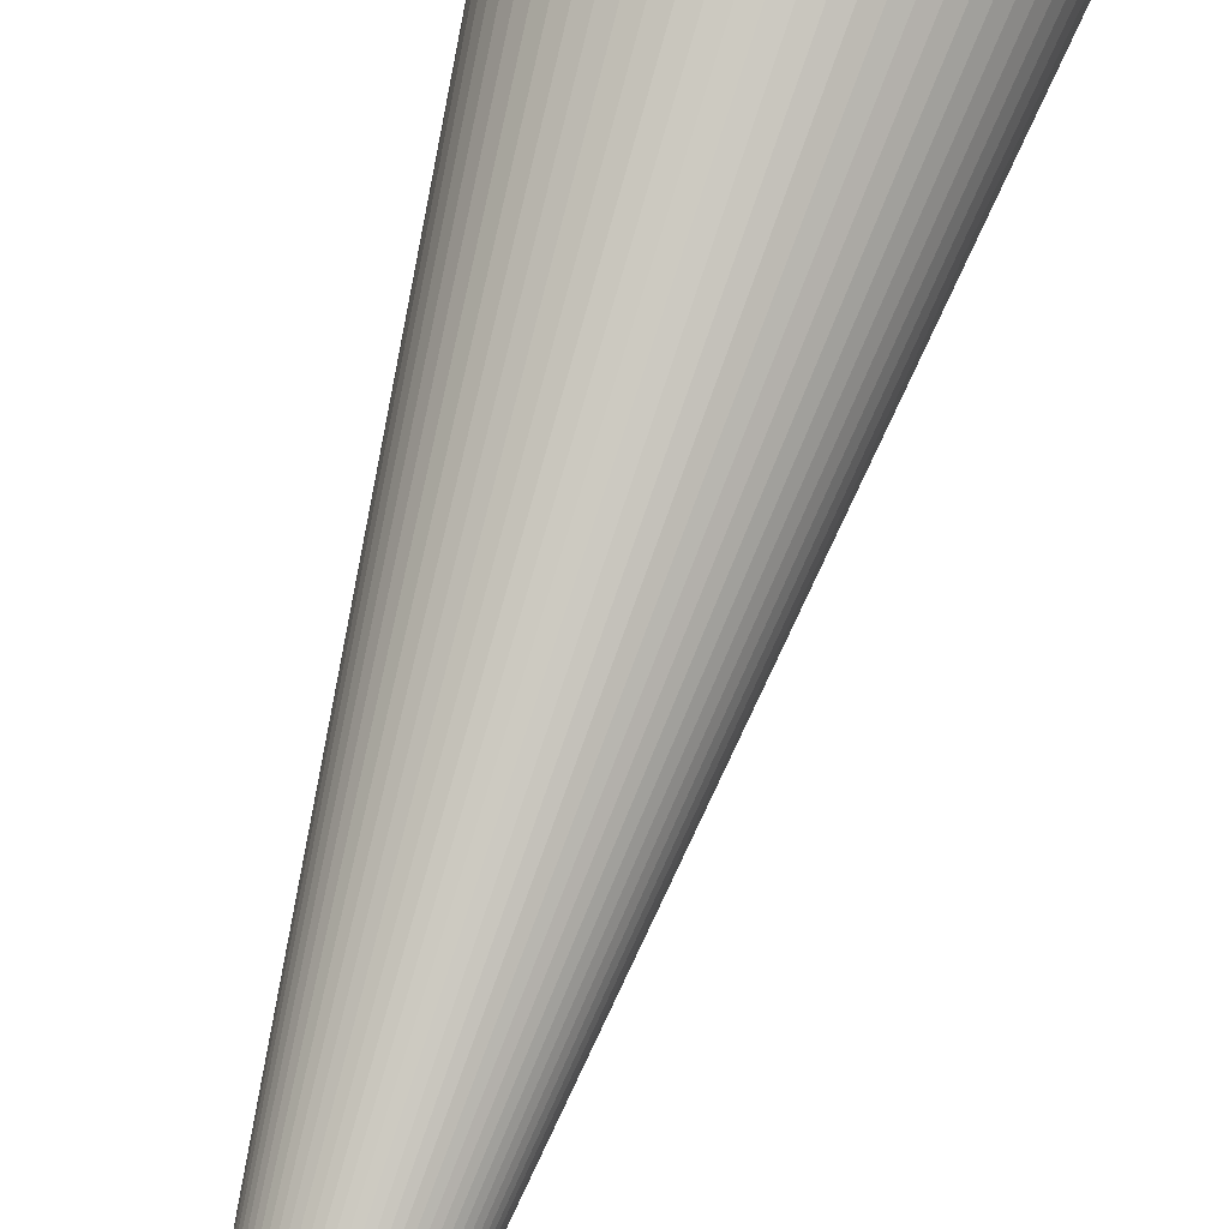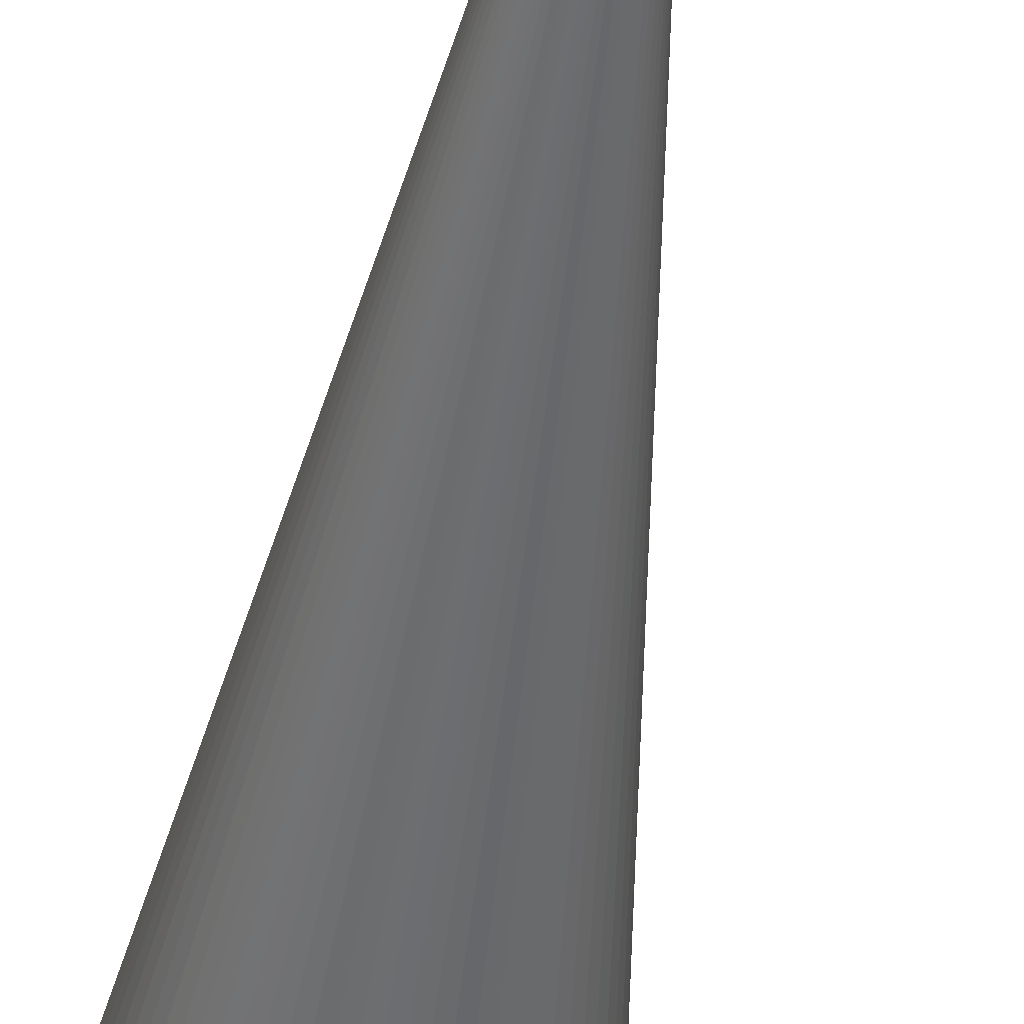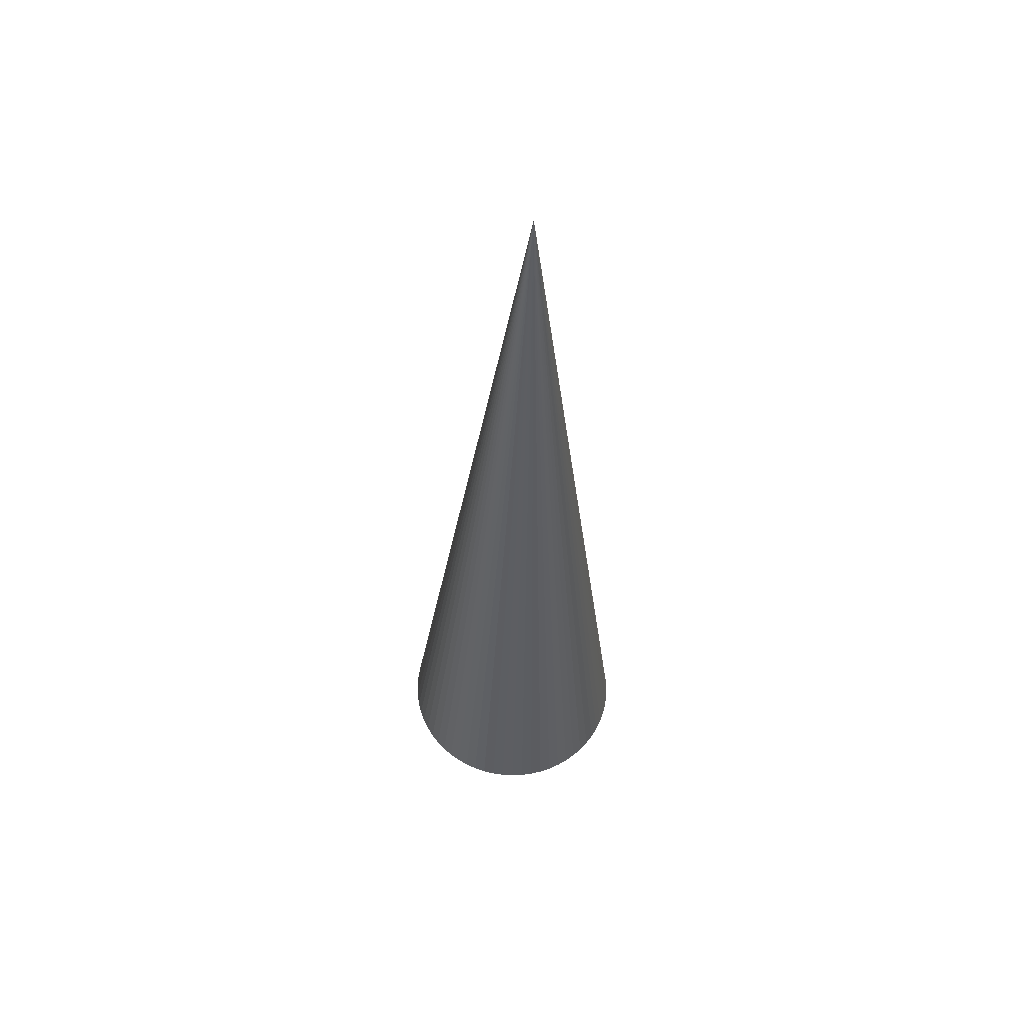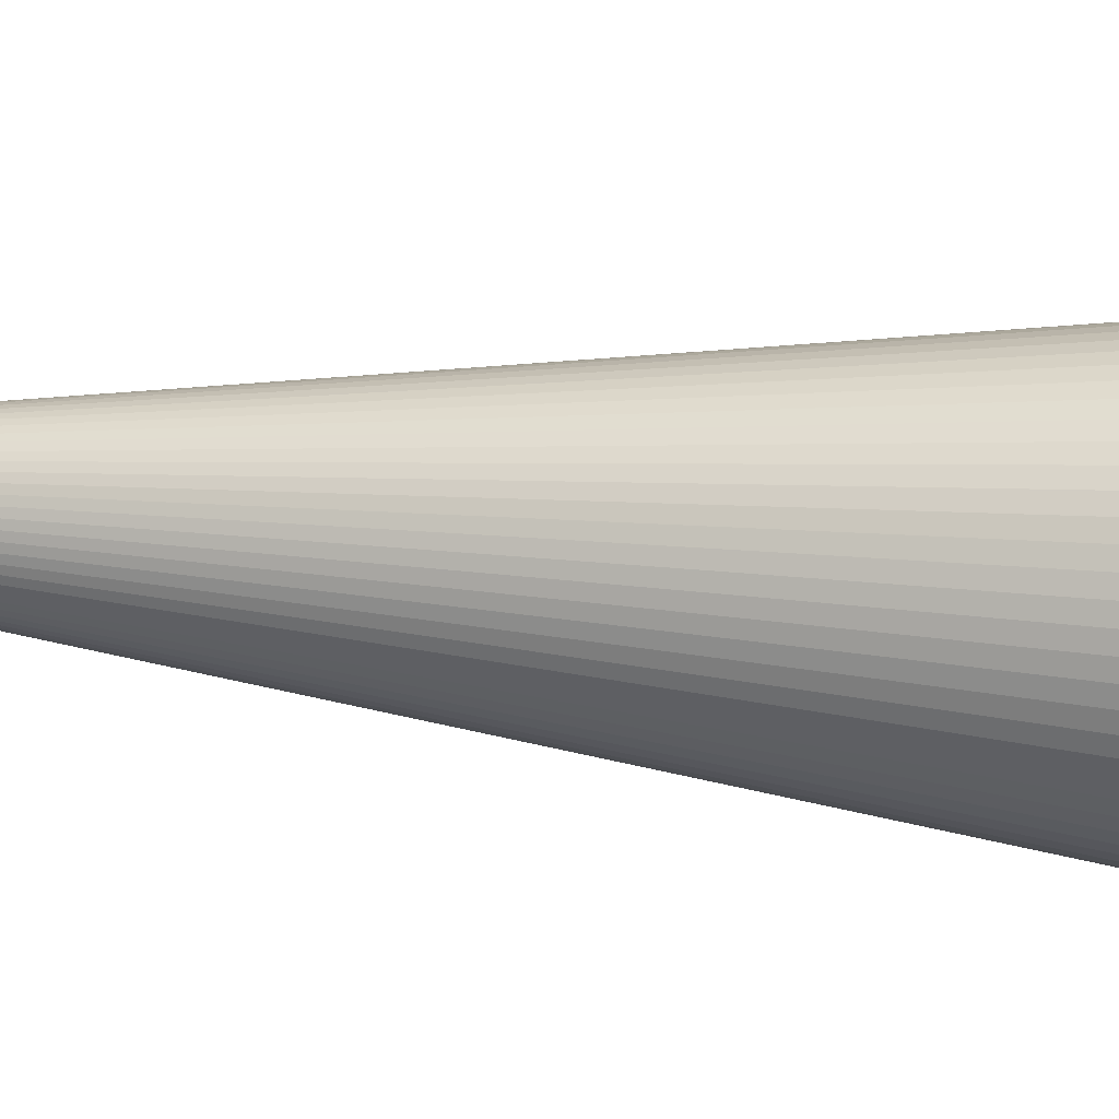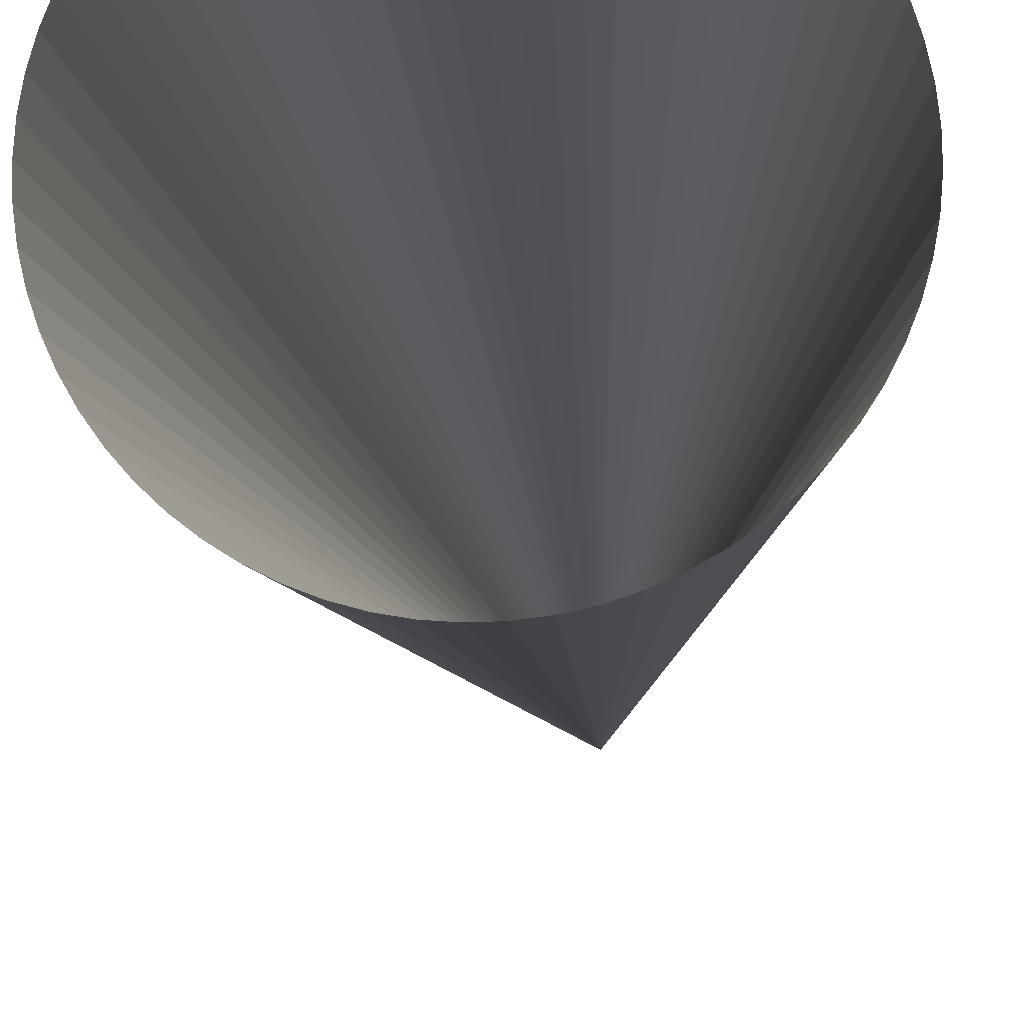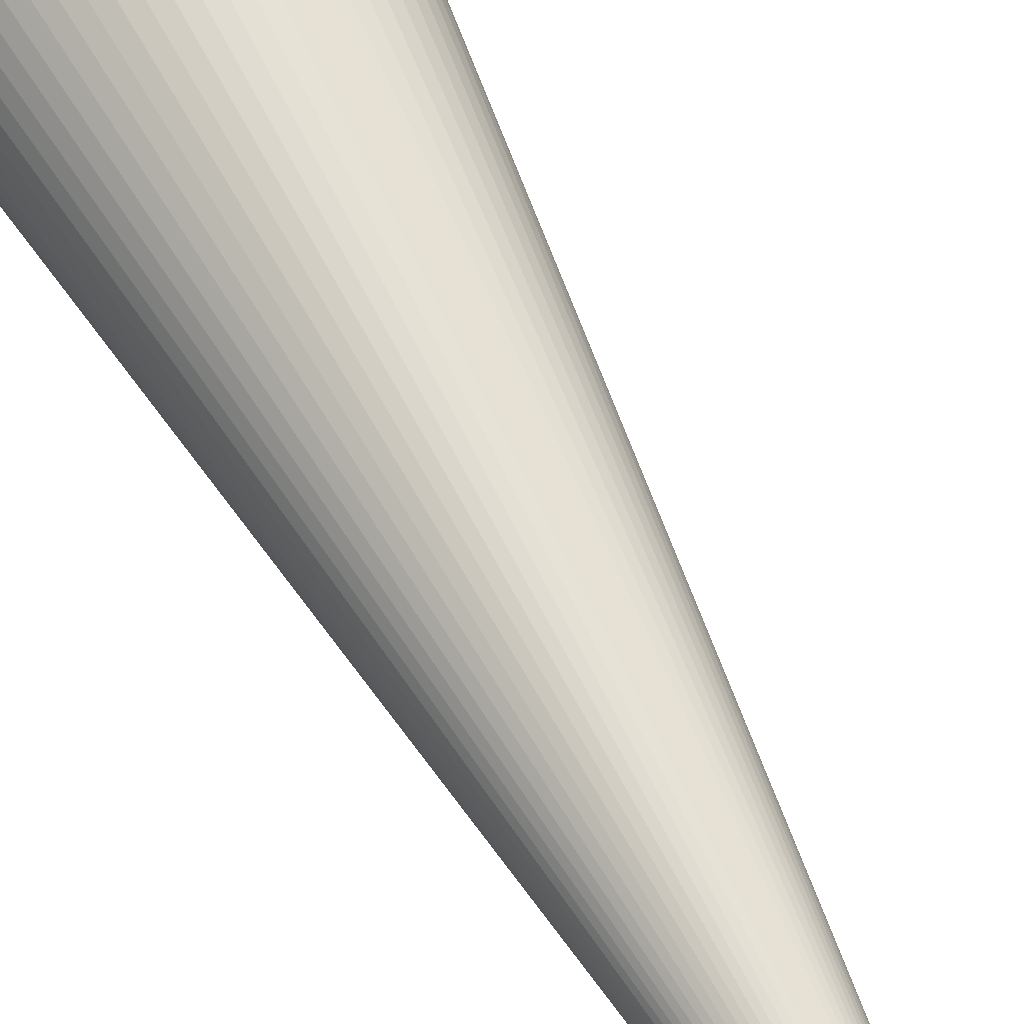
<metadata>
{"format":"obj","ext":"obj","renderer":"f3d","projection":"perspective","resolution":1024,"background":"white","views":[{"elev":77.7,"azim":15.9,"up":"+Y"},{"elev":-46.9,"azim":-10.1,"up":"+Y"},{"elev":60.2,"azim":147.6,"up":"+Z"},{"elev":25.5,"azim":98.6,"up":"+Y"},{"elev":-11.5,"azim":-178.8,"up":"+Y"},{"elev":59.9,"azim":-28.6,"up":"+Y"}]}
</metadata>
<code>
o Jets_29
v 0 0 0
v 0 0 0
v 0 0 0
v 0 0 0
v 0 0 0
v 0 0 0
v 0 0 0
v 0 0 0
v 0 0 0
v 0 0 0
v 0 0 0
v 0 0 0
v 0 0 0
v 0 0 0
v 0 0 0
v 0 0 0
v 0 0 0
v 0 0 0
v 0 0 0
v 0 0 0
v 0 0 0
v 0 0 0
v 0 0 0
v 0 0 0
v 0 0 0
v 0 0 0
v 0 0 0
v 0 0 0
v 0 0 0
v 0 0 0
v 0 0 0
v 0 0 0
v 0 0 0
v 0 0 0
v 0 0 0
v 0 0 0
v 0 0 0
v 0 0 0
v 0 0 0
v 0 0 0
v 0 0 0
v 0 0 0
v 0 0 0
v 0 0 0
v 0 0 0
v 0 0 0
v 0 0 0
v 0 0 0
v 0 0 0
v 0 0 0
v 0 0 0
v 0 0 0
v 0 0 0
v 0 0 0
v 0 0 0
v 0 0 0
v 0 0 0
v 0 0 0
v 0 0 0
v 0 0 0
v 0 0 0
v 0 0 0
v 0 0 0
v 0 0 0
v 0.002183 0.3151 -2.249
v 0.03114 0.3202 -2.248
v 0.06045 0.3224 -2.247
v 0.08984 0.3217 -2.246
v 0.119 0.3182 -2.245
v 0.1477 0.3118 -2.245
v 0.1757 0.3026 -2.244
v 0.2026 0.2908 -2.243
v 0.2282 0.2763 -2.243
v 0.2523 0.2594 -2.242
v 0.2746 0.2403 -2.242
v 0.2949 0.219 -2.241
v 0.313 0.1959 -2.241
v 0.3288 0.1711 -2.241
v 0.3421 0.1448 -2.24
v 0.3527 0.1174 -2.24
v 0.3606 0.08907 -2.24
v 0.3657 0.06011 -2.241
v 0.368 0.03078 -2.241
v 0.3673 0.00138 -2.241
v 0.3638 -0.02782 -2.242
v 0.3574 -0.05652 -2.242
v 0.3483 -0.08447 -2.243
v 0.3364 -0.1114 -2.243
v 0.322 -0.137 -2.244
v 0.3051 -0.1611 -2.245
v 0.286 -0.1834 -2.245
v 0.2647 -0.2037 -2.246
v 0.2416 -0.2219 -2.247
v 0.2168 -0.2376 -2.248
v 0.1906 -0.2509 -2.249
v 0.1632 -0.2616 -2.25
v 0.1348 -0.2695 -2.251
v 0.1059 -0.2745 -2.252
v 0.07658 -0.2768 -2.253
v 0.04719 -0.2761 -2.254
v 0.01801 -0.2726 -2.255
v -0.01069 -0.2662 -2.255
v -0.03863 -0.257 -2.256
v -0.06553 -0.2452 -2.257
v -0.09114 -0.2307 -2.257
v -0.1152 -0.2138 -2.258
v -0.1375 -0.1947 -2.258
v -0.1578 -0.1734 -2.259
v -0.176 -0.1503 -2.259
v -0.1918 -0.1255 -2.259
v -0.2051 -0.09921 -2.26
v -0.2157 -0.07179 -2.26
v -0.2236 -0.04347 -2.26
v -0.2287 -0.0145 -2.259
v -0.2309 0.01483 -2.259
v -0.2303 0.04423 -2.259
v -0.2268 0.07342 -2.258
v -0.2204 0.1021 -2.258
v -0.2112 0.1301 -2.257
v -0.1994 0.157 -2.257
v -0.185 0.1826 -2.256
v -0.1681 0.2067 -2.255
v -0.1489 0.229 -2.255
v -0.1277 0.2493 -2.254
v -0.1046 0.2675 -2.253
v -0.07976 0.2832 -2.252
v -0.05353 0.2965 -2.251
v -0.02613 0.3072 -2.25
f 1 65 66 2
f 2 66 65 1
f 2 66 67 3
f 3 67 66 2
f 3 67 68 4
f 4 68 67 3
f 4 68 69 5
f 5 69 68 4
f 5 69 70 6
f 6 70 69 5
f 6 70 71 7
f 7 71 70 6
f 7 71 72 8
f 8 72 71 7
f 8 72 73 9
f 9 73 72 8
f 9 73 74 10
f 10 74 73 9
f 10 74 75 11
f 11 75 74 10
f 11 75 76 12
f 12 76 75 11
f 12 76 77 13
f 13 77 76 12
f 13 77 78 14
f 14 78 77 13
f 14 78 79 15
f 15 79 78 14
f 15 79 80 16
f 16 80 79 15
f 16 80 81 17
f 17 81 80 16
f 17 81 82 18
f 18 82 81 17
f 18 82 83 19
f 19 83 82 18
f 19 83 84 20
f 20 84 83 19
f 20 84 85 21
f 21 85 84 20
f 21 85 86 22
f 22 86 85 21
f 22 86 87 23
f 23 87 86 22
f 23 87 88 24
f 24 88 87 23
f 24 88 89 25
f 25 89 88 24
f 25 89 90 26
f 26 90 89 25
f 26 90 91 27
f 27 91 90 26
f 27 91 92 28
f 28 92 91 27
f 28 92 93 29
f 29 93 92 28
f 29 93 94 30
f 30 94 93 29
f 30 94 95 31
f 31 95 94 30
f 31 95 96 32
f 32 96 95 31
f 32 96 97 33
f 33 97 96 32
f 33 97 98 34
f 34 98 97 33
f 34 98 99 35
f 35 99 98 34
f 35 99 100 36
f 36 100 99 35
f 36 100 101 37
f 37 101 100 36
f 37 101 102 38
f 38 102 101 37
f 38 102 103 39
f 39 103 102 38
f 39 103 104 40
f 40 104 103 39
f 40 104 105 41
f 41 105 104 40
f 41 105 106 42
f 42 106 105 41
f 42 106 107 43
f 43 107 106 42
f 43 107 108 44
f 44 108 107 43
f 44 108 109 45
f 45 109 108 44
f 45 109 110 46
f 46 110 109 45
f 46 110 111 47
f 47 111 110 46
f 47 111 112 48
f 48 112 111 47
f 48 112 113 49
f 49 113 112 48
f 49 113 114 50
f 50 114 113 49
f 50 114 115 51
f 51 115 114 50
f 51 115 116 52
f 52 116 115 51
f 52 116 117 53
f 53 117 116 52
f 53 117 118 54
f 54 118 117 53
f 54 118 119 55
f 55 119 118 54
f 55 119 120 56
f 56 120 119 55
f 56 120 121 57
f 57 121 120 56
f 57 121 122 58
f 58 122 121 57
f 58 122 123 59
f 59 123 122 58
f 59 123 124 60
f 60 124 123 59
f 60 124 125 61
f 61 125 124 60
f 61 125 126 62
f 62 126 125 61
f 62 126 127 63
f 63 127 126 62
f 63 127 128 64
f 64 128 127 63
f 64 128 65 1
f 1 65 128 64

</code>
